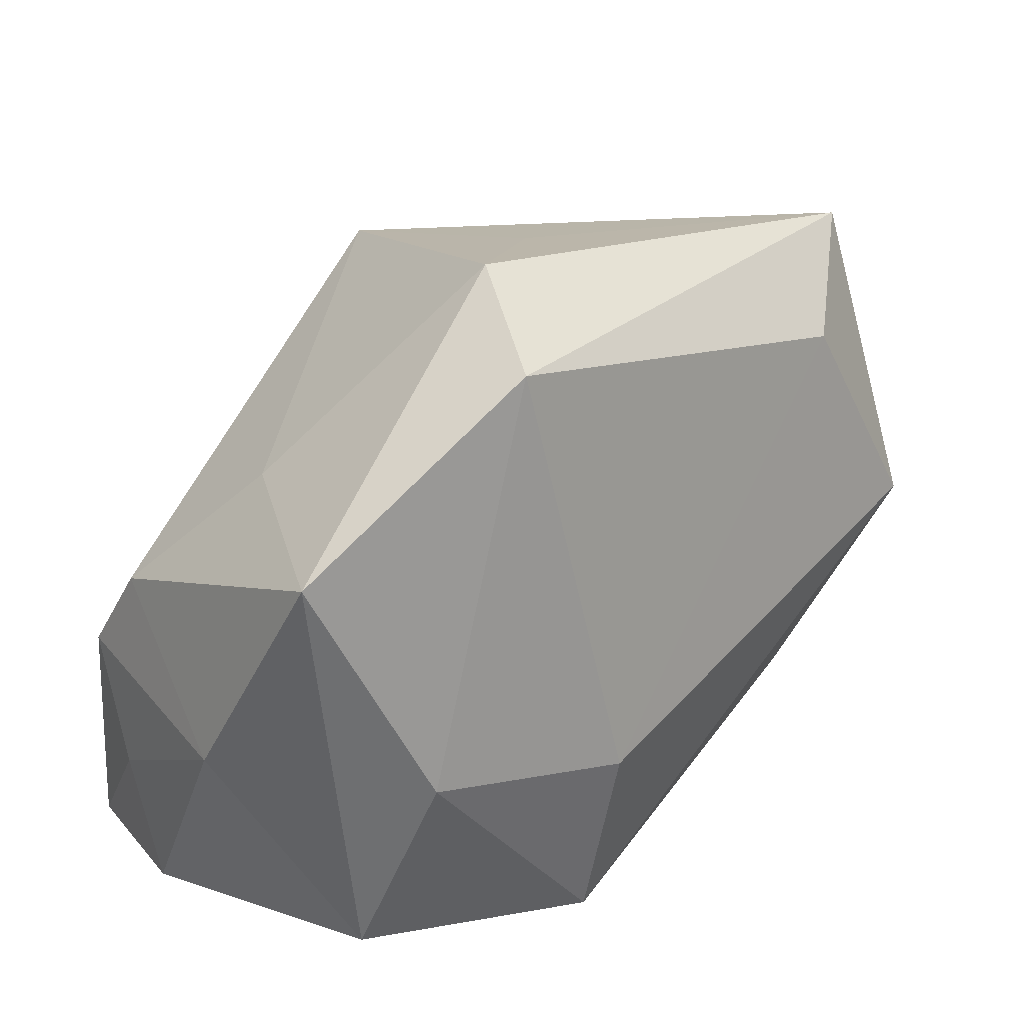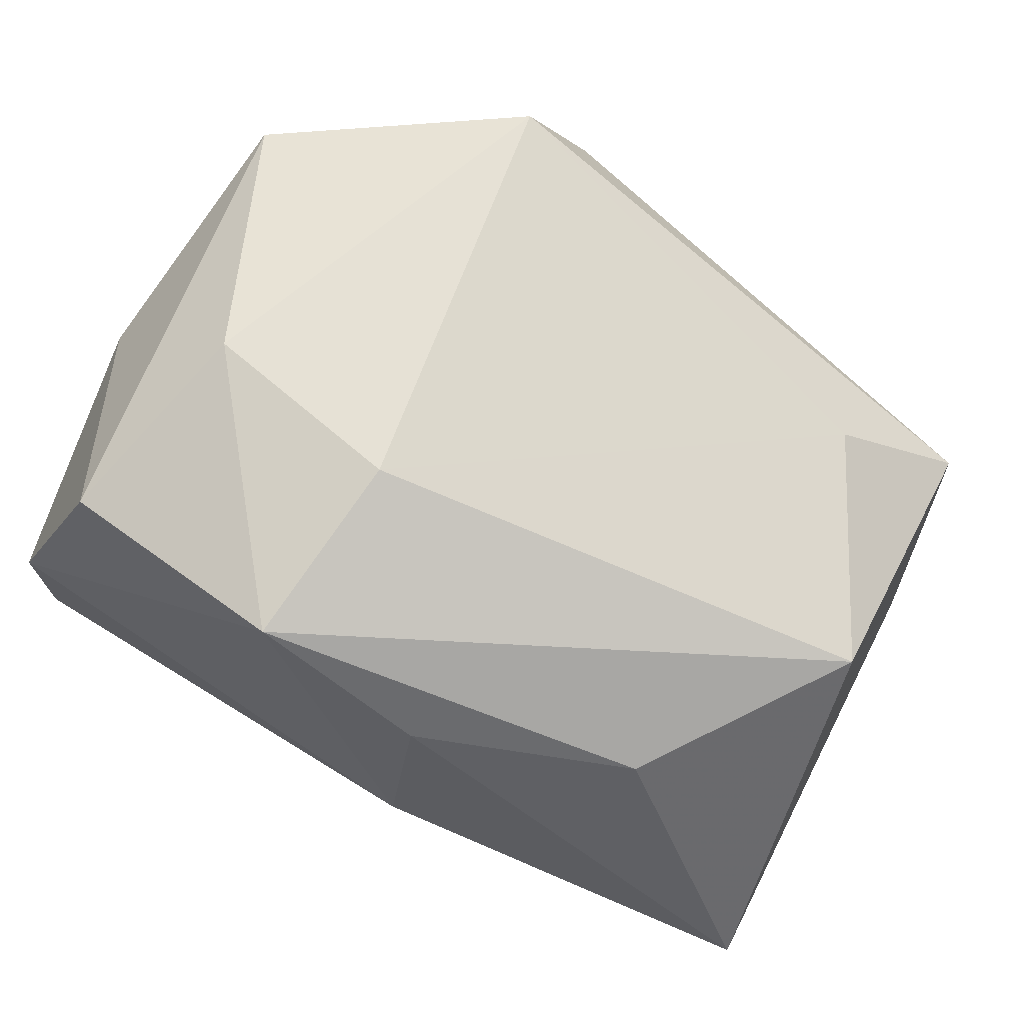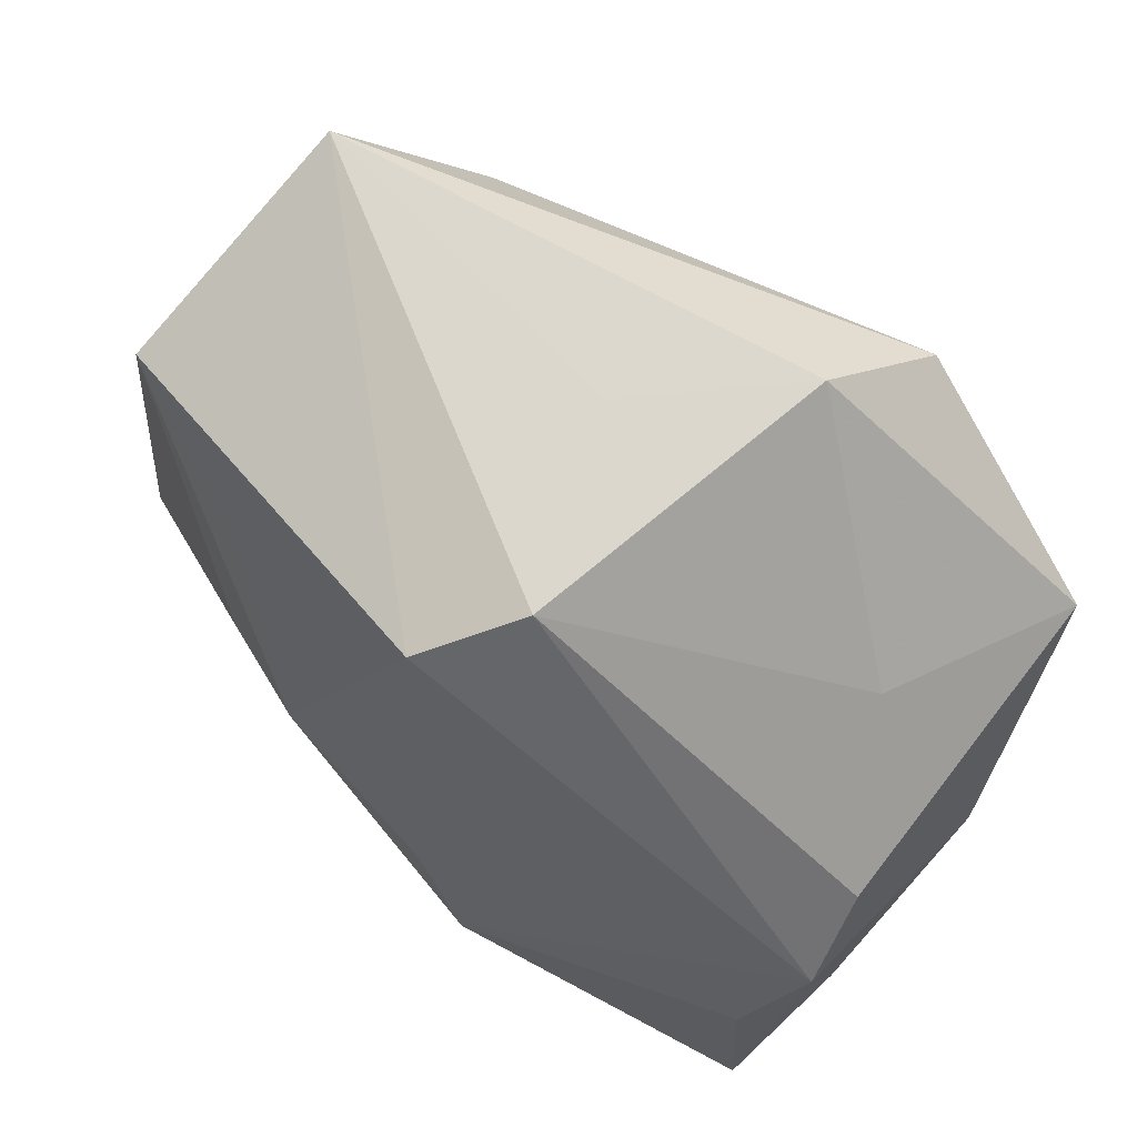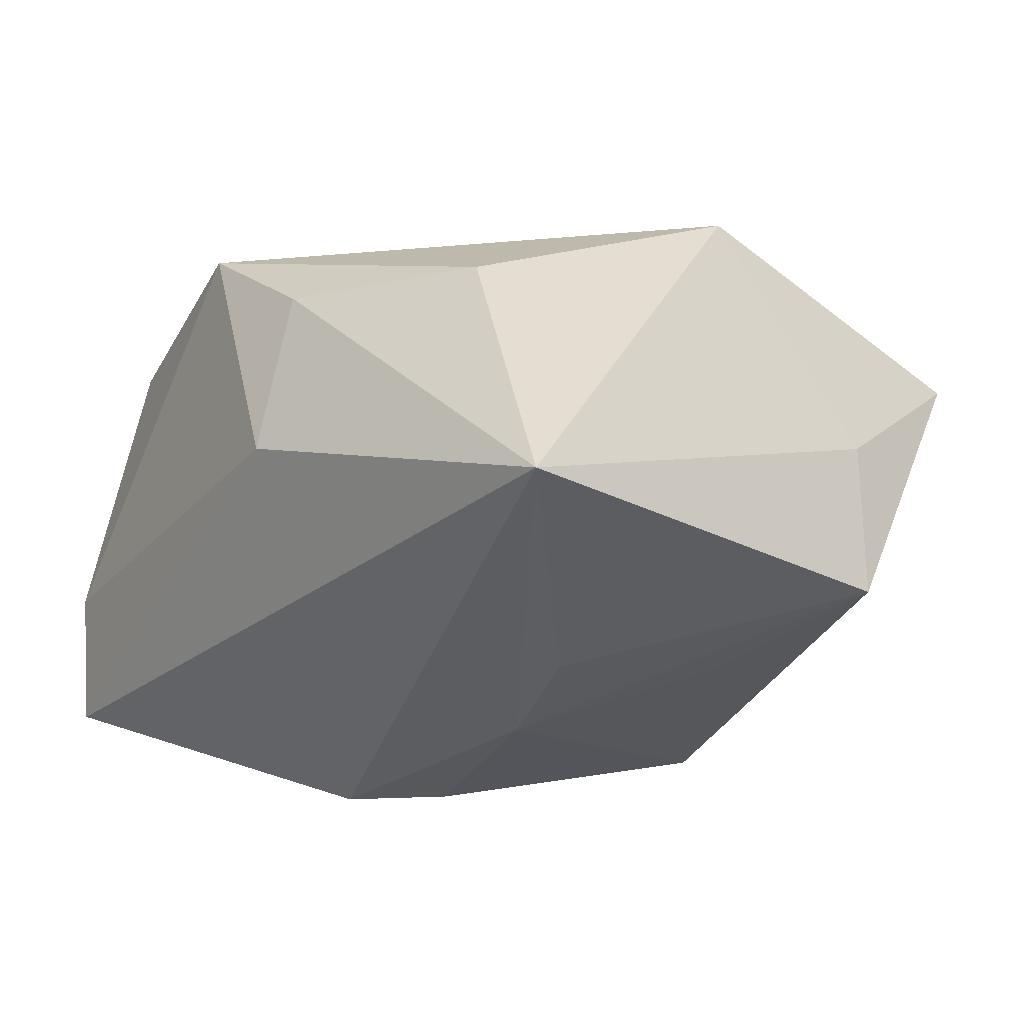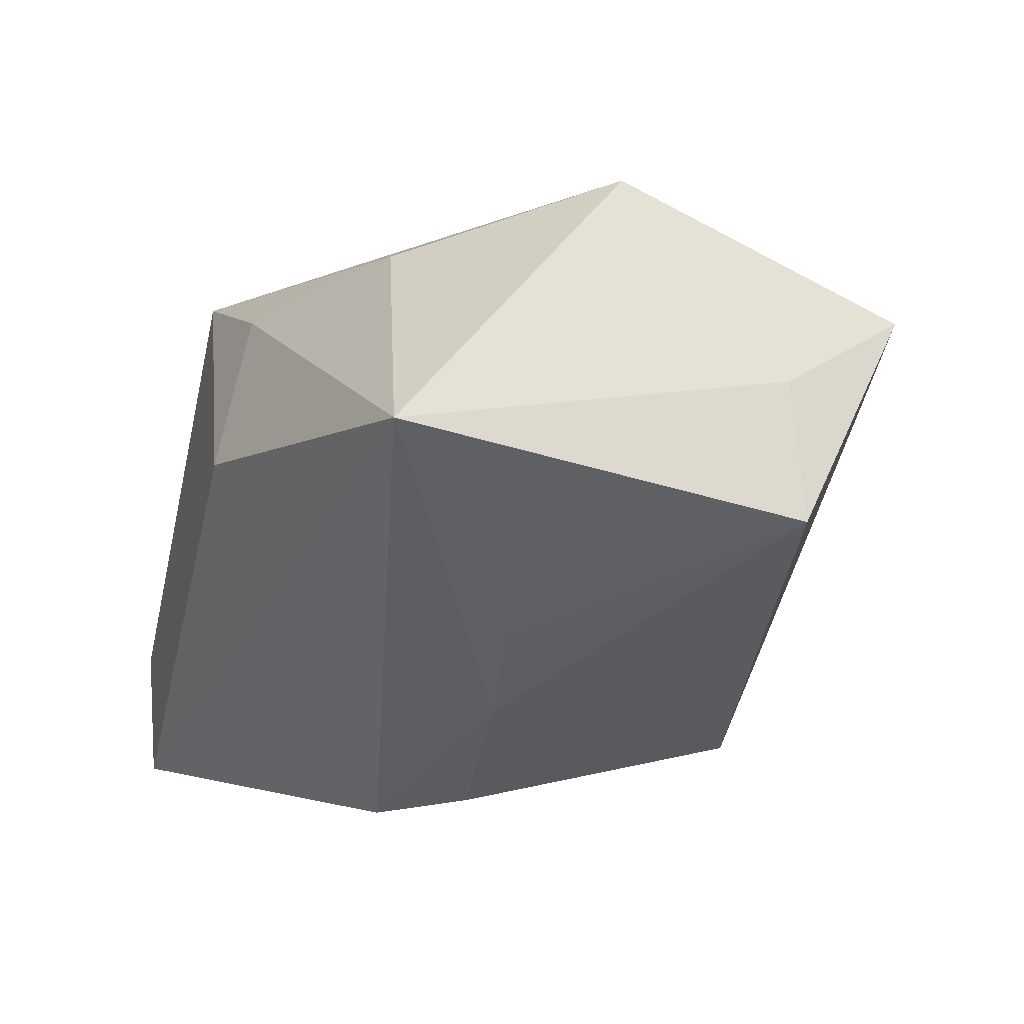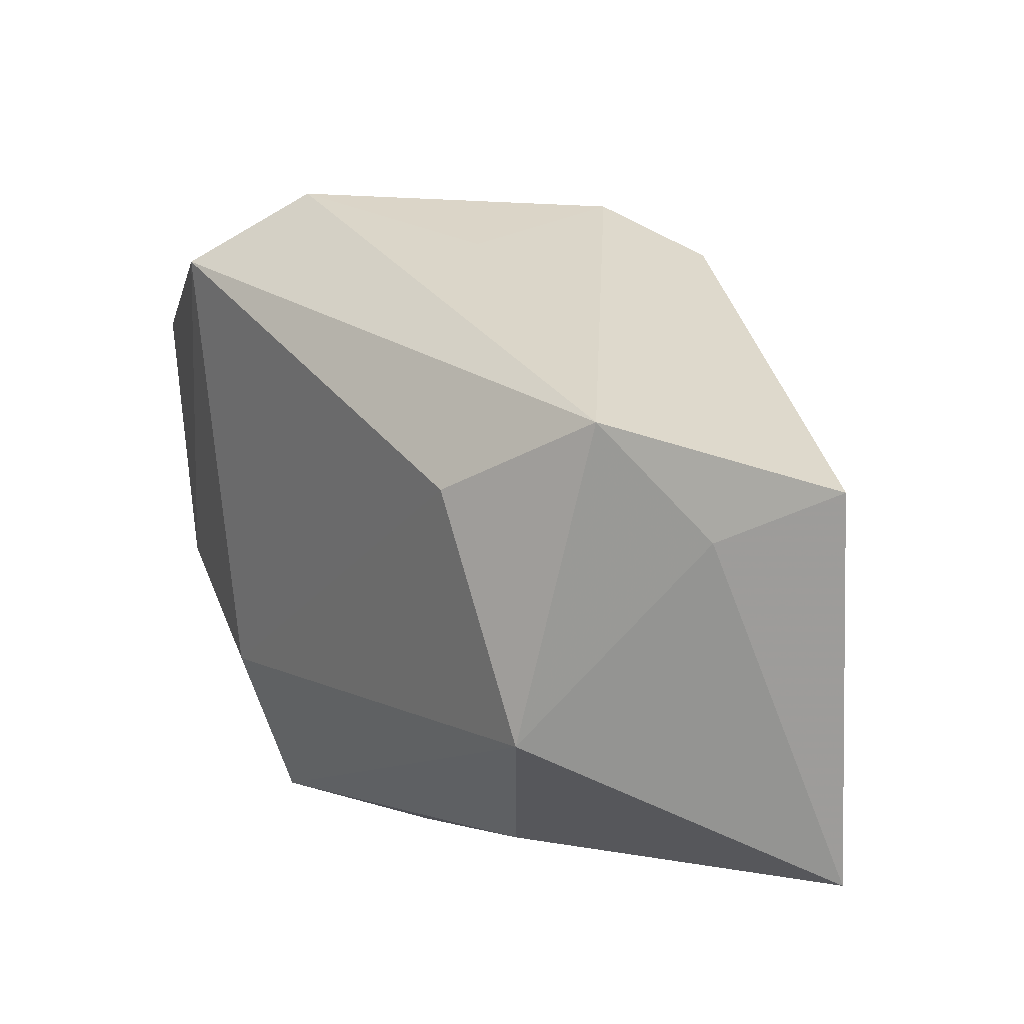
<metadata>
{"format":"obj","ext":"obj","renderer":"f3d","projection":"perspective","resolution":1024,"background":"white","views":[{"elev":22.1,"azim":-30.2,"up":"+Y"},{"elev":63.7,"azim":34.1,"up":"+Z"},{"elev":66.1,"azim":-133.2,"up":"+Y"},{"elev":-25.7,"azim":60.0,"up":"+Z"},{"elev":-31.0,"azim":74.3,"up":"+Z"},{"elev":28.9,"azim":71.0,"up":"+Y"}]}
</metadata>
<code>
v 0.03966 0.001989 0.012
v -0.03687 -0.02901 -0.003291
v -0.03797 -0.008886 0.01224
v -0.03614 -0.01391 -0.01525
v -0.03874 -0.01688 -0.005409
v -0.003123 -0.01196 0.0266
v 0.02744 0.02088 0.01452
v 0.04214 -0.0189 -0.019
v -0.02644 -0.0273 0.01947
v 0.02812 -0.01673 0.008009
v -0.003901 -0.02901 0.02195
v 0.008625 -0.02901 -0.00493
v -0.008908 0.0006788 -0.02848
v 0.009381 -0.001762 -0.02766
v -0.008406 0.02967 -0.01385
v 0.03621 0.01914 -0.01926
v 0.01988 -0.003299 -0.02531
v 0.03806 0.01755 -0.006104
v -0.03784 0.002682 -0.003929
v 0.009873 -0.02661 0.01123
v -0.02868 0.01479 0.006538
v 0.02066 0.01283 -0.02272
v -0.01424 -0.007282 -0.02856
v -0.03753 -0.02751 -0.01605
v -0.02235 -0.009471 0.02688
v -0.01086 0.03381 0.01566
v 0.03608 0.02966 0.003901
v -0.03392 0.01184 0.02564
v -0.01336 0.02732 0.02688
v 0.0009675 0.03142 0.002419
v -0.03933 -0.005489 -0.009997
v -0.002883 0.02543 -0.02241
f 24 23 8
f 8 23 14
f 12 11 2
f 2 24 12
f 12 24 8
f 2 11 9
f 31 32 23
f 17 16 8
f 8 14 17
f 17 14 16
f 13 14 23
f 23 32 13
f 13 32 14
f 16 14 22
f 22 32 16
f 14 32 22
f 11 1 6
f 6 1 7
f 2 9 3
f 3 9 28
f 23 24 4
f 4 31 23
f 24 31 4
f 19 3 28
f 31 3 19
f 26 30 15
f 32 31 15
f 31 19 15
f 8 1 10
f 10 1 11
f 7 1 27
f 27 15 30
f 27 30 26
f 16 32 27
f 32 15 27
f 29 6 7
f 26 28 29
f 29 27 26
f 7 27 29
f 28 9 25
f 25 29 28
f 6 29 25
f 25 9 11
f 11 6 25
f 2 3 5
f 5 3 31
f 5 24 2
f 5 31 24
f 26 15 21
f 21 15 19
f 21 28 26
f 21 19 28
f 8 10 20
f 20 10 11
f 20 12 8
f 11 12 20
f 18 1 8
f 18 27 1
f 8 16 18
f 16 27 18

</code>
